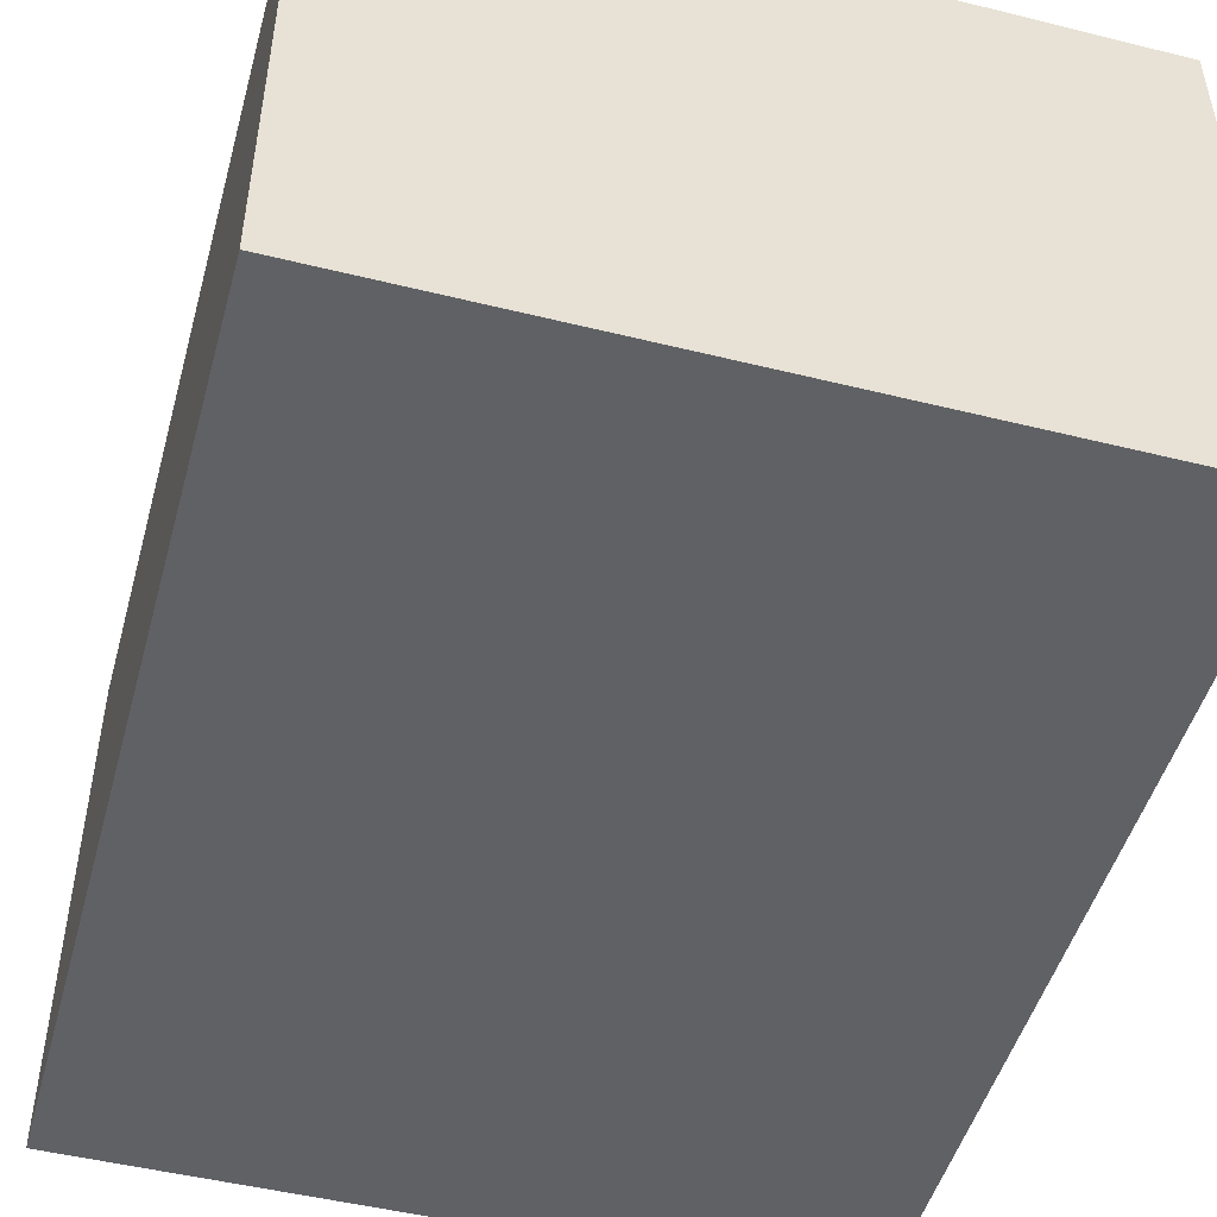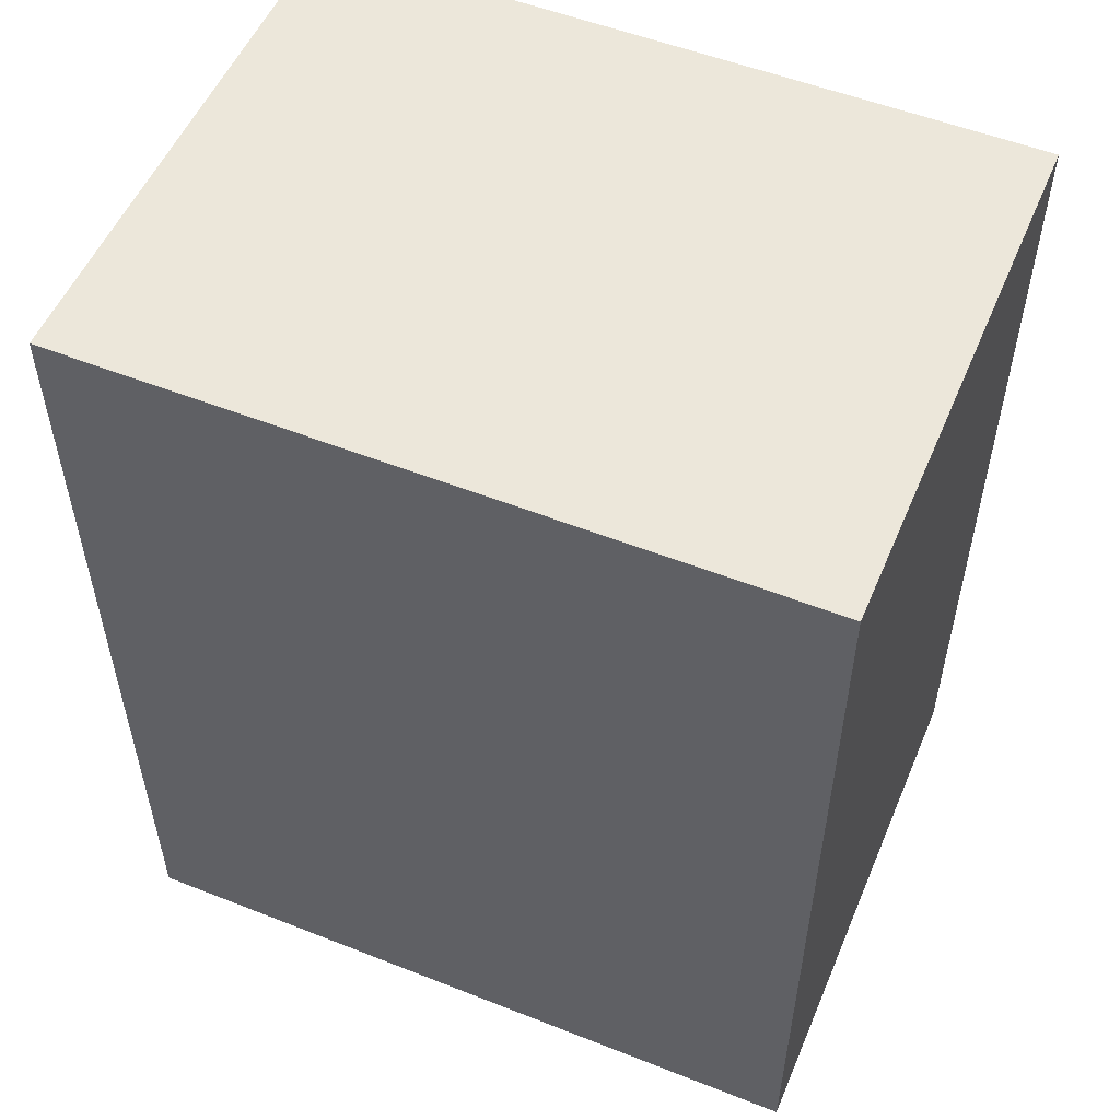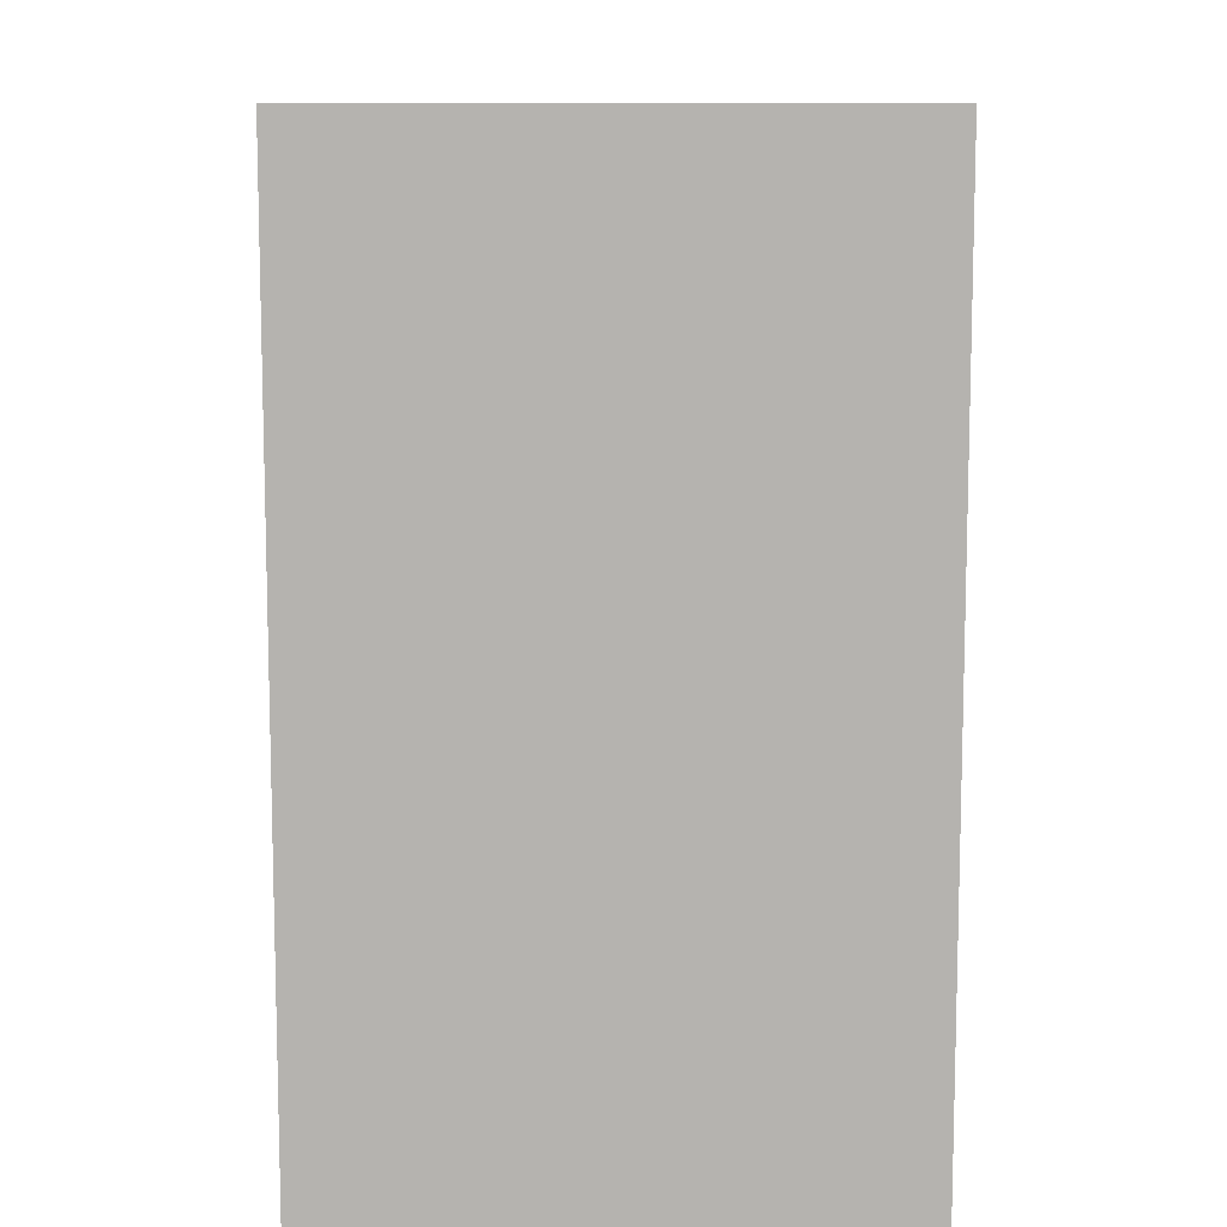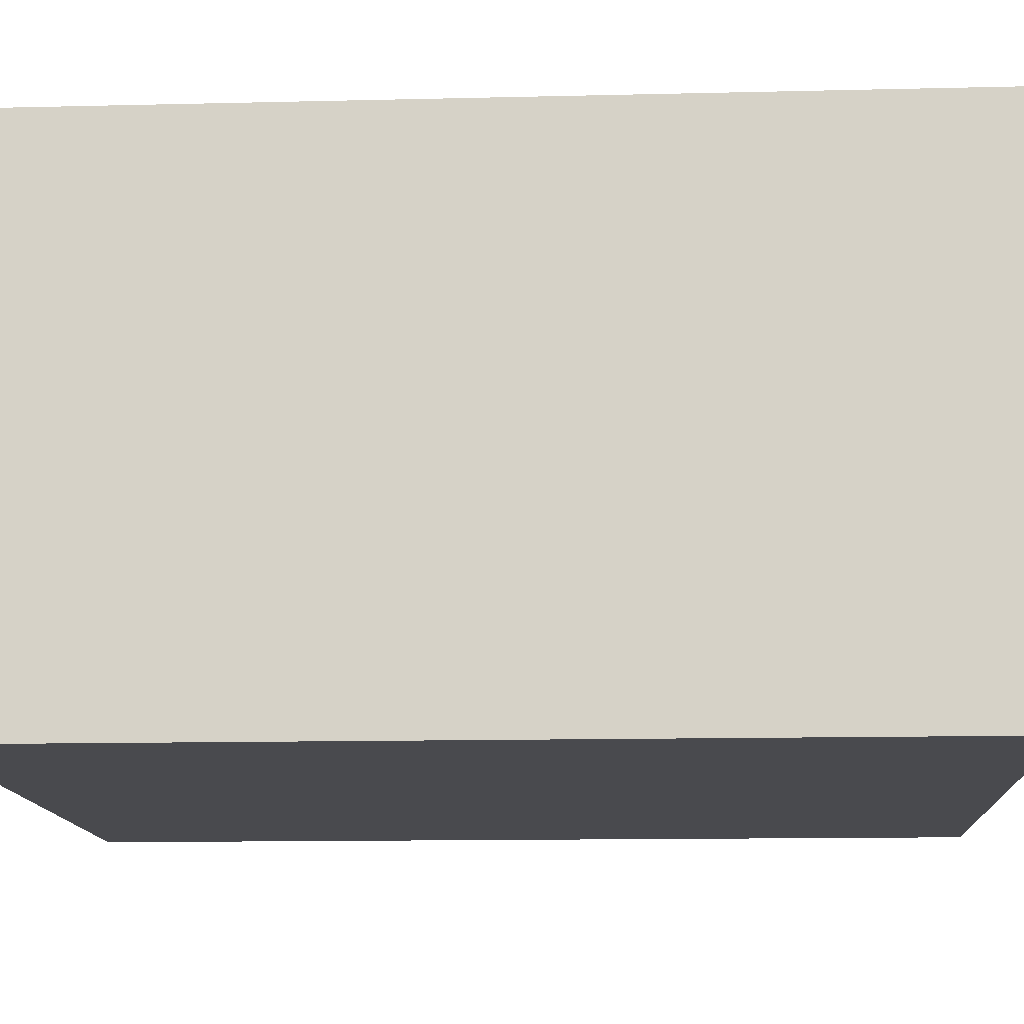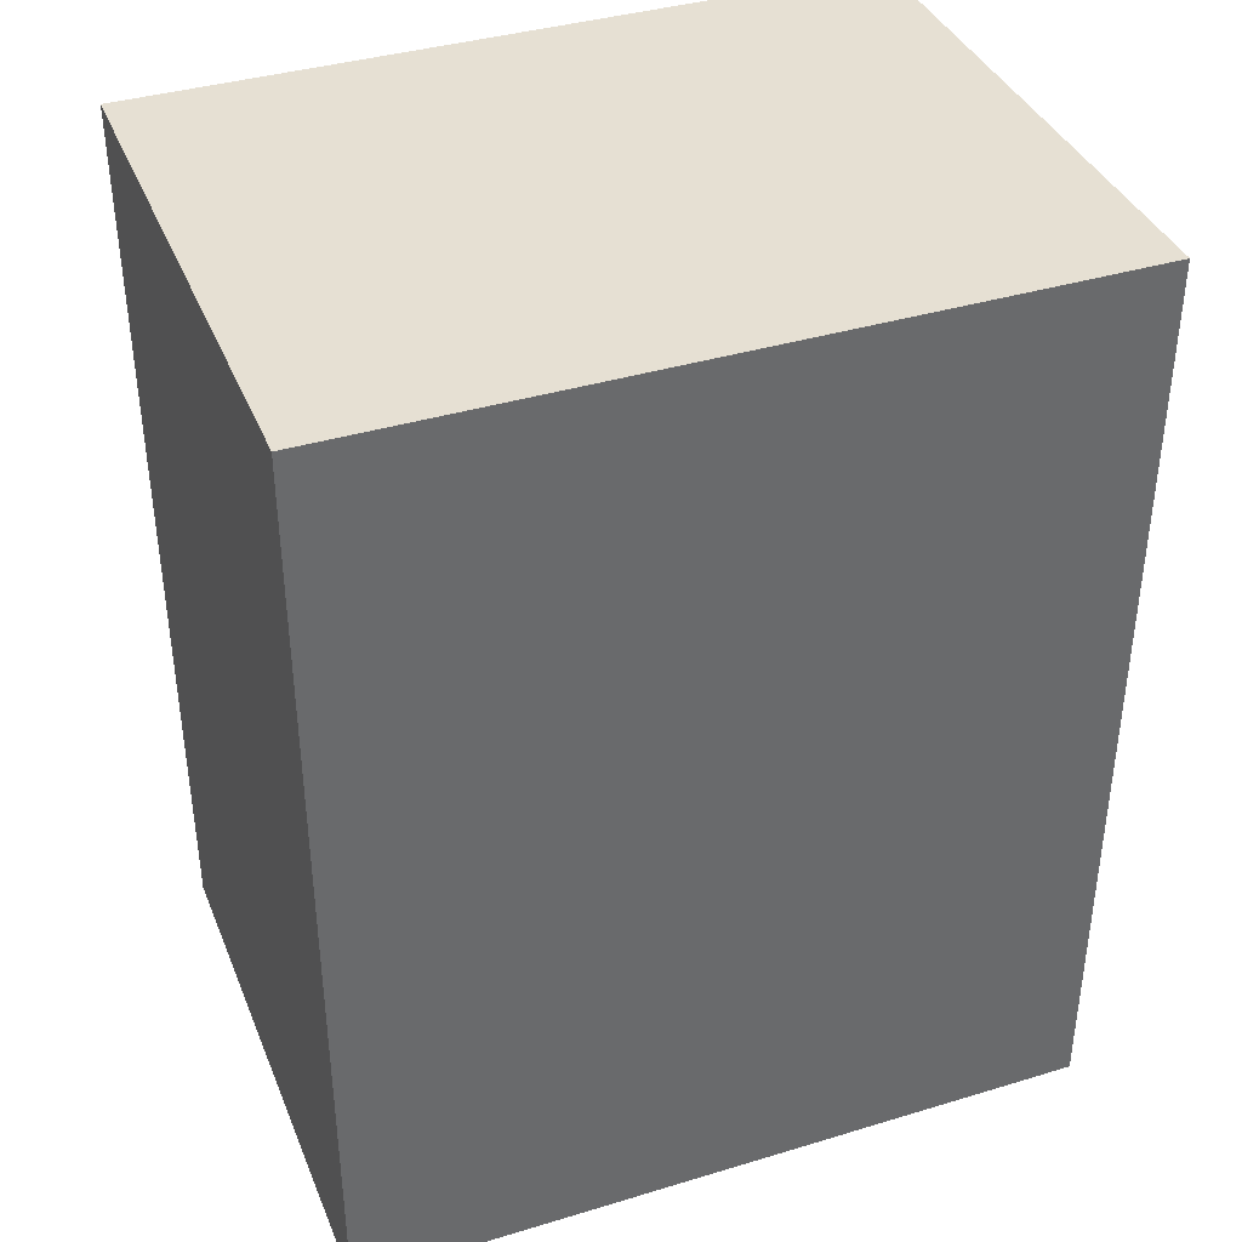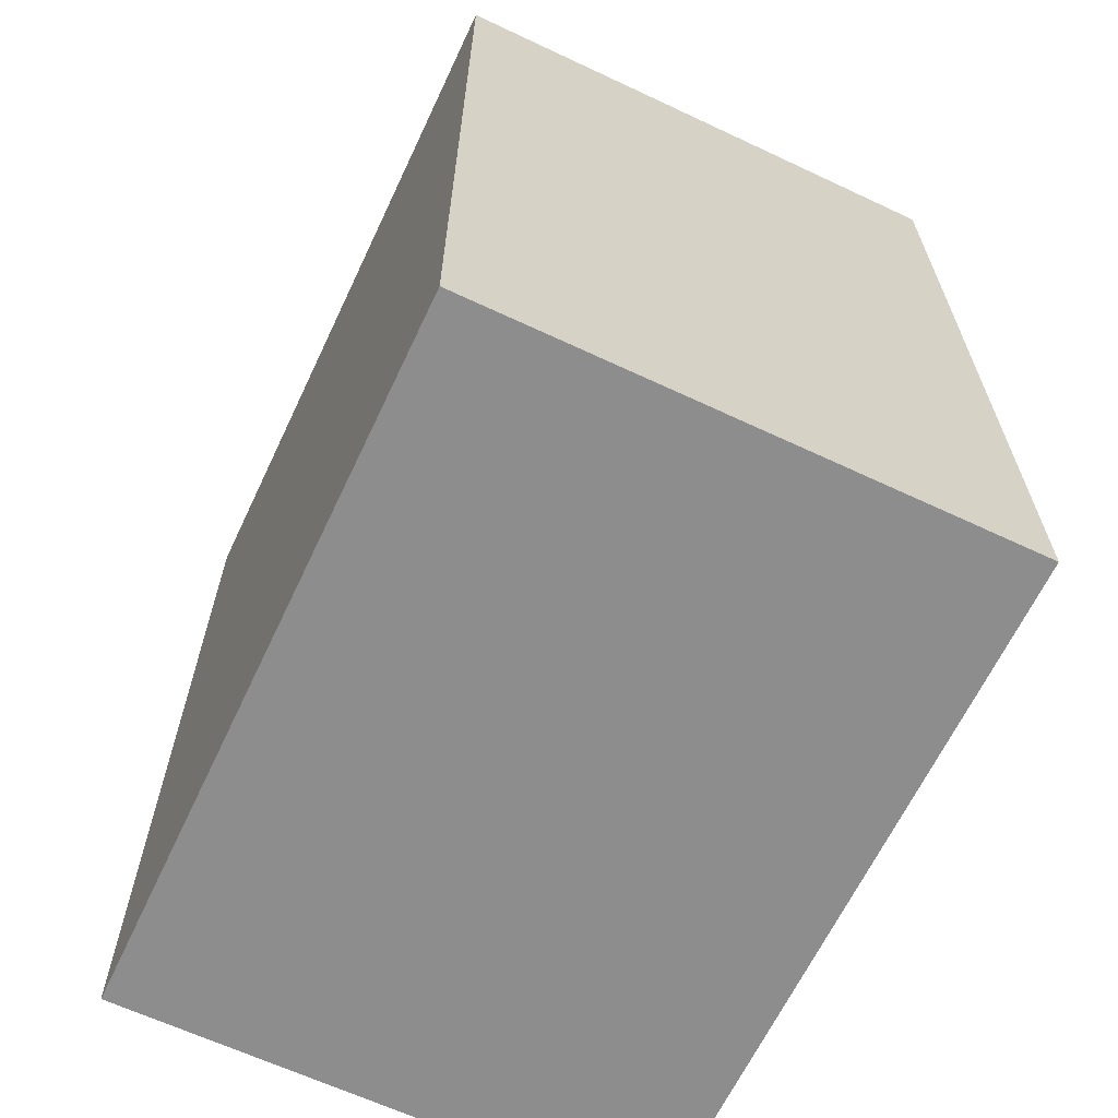
<metadata>
{"format":"obj","ext":"obj","renderer":"f3d","projection":"perspective","resolution":1024,"background":"white","views":[{"elev":-48.9,"azim":-15.4,"up":"+Z"},{"elev":53.7,"azim":-157.2,"up":"+Y"},{"elev":9.8,"azim":-90.4,"up":"+Y"},{"elev":-13.4,"azim":-86.9,"up":"+Z"},{"elev":38.4,"azim":159.1,"up":"+Y"},{"elev":-64.7,"azim":-115.3,"up":"+Y"}]}
</metadata>
<code>
o cube
v 1 2.5 0.75
v 1 2.5 -0.75
v 1 0 0.75
v 1 0 -0.75
v -1 2.5 -0.75
v -1 2.5 0.75
v -1 0 -0.75
v -1 0 0.75
f 4 7 5 2
f 3 4 2 1
f 8 3 1 6
f 7 8 6 5
f 6 1 2 5
f 7 4 3 8

</code>
